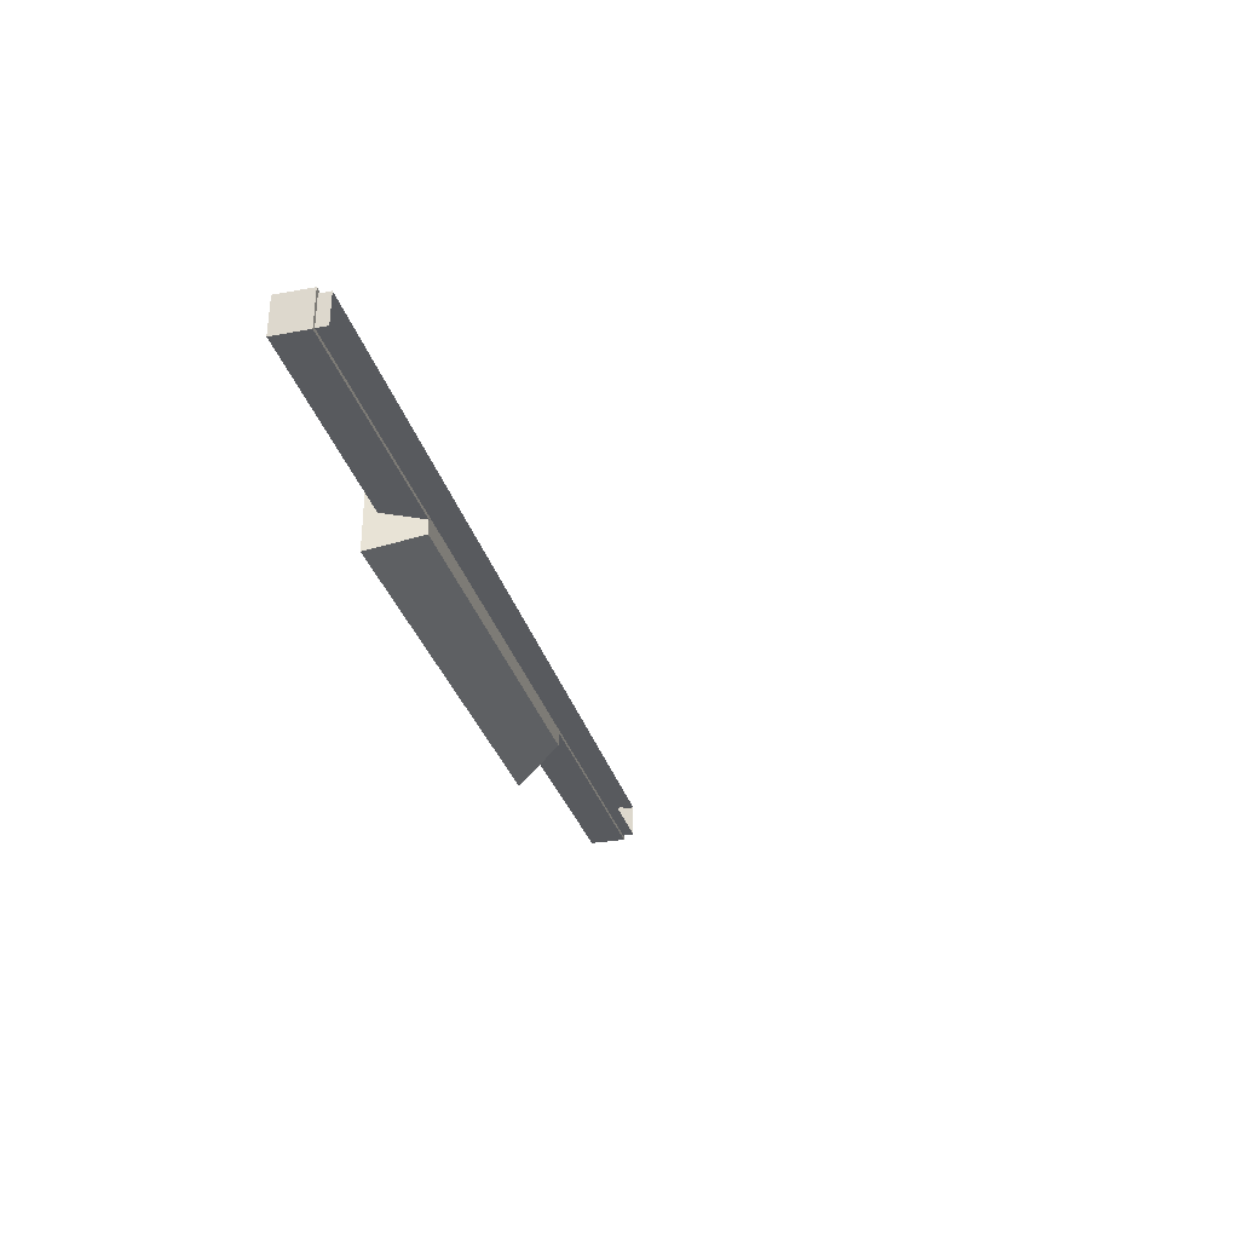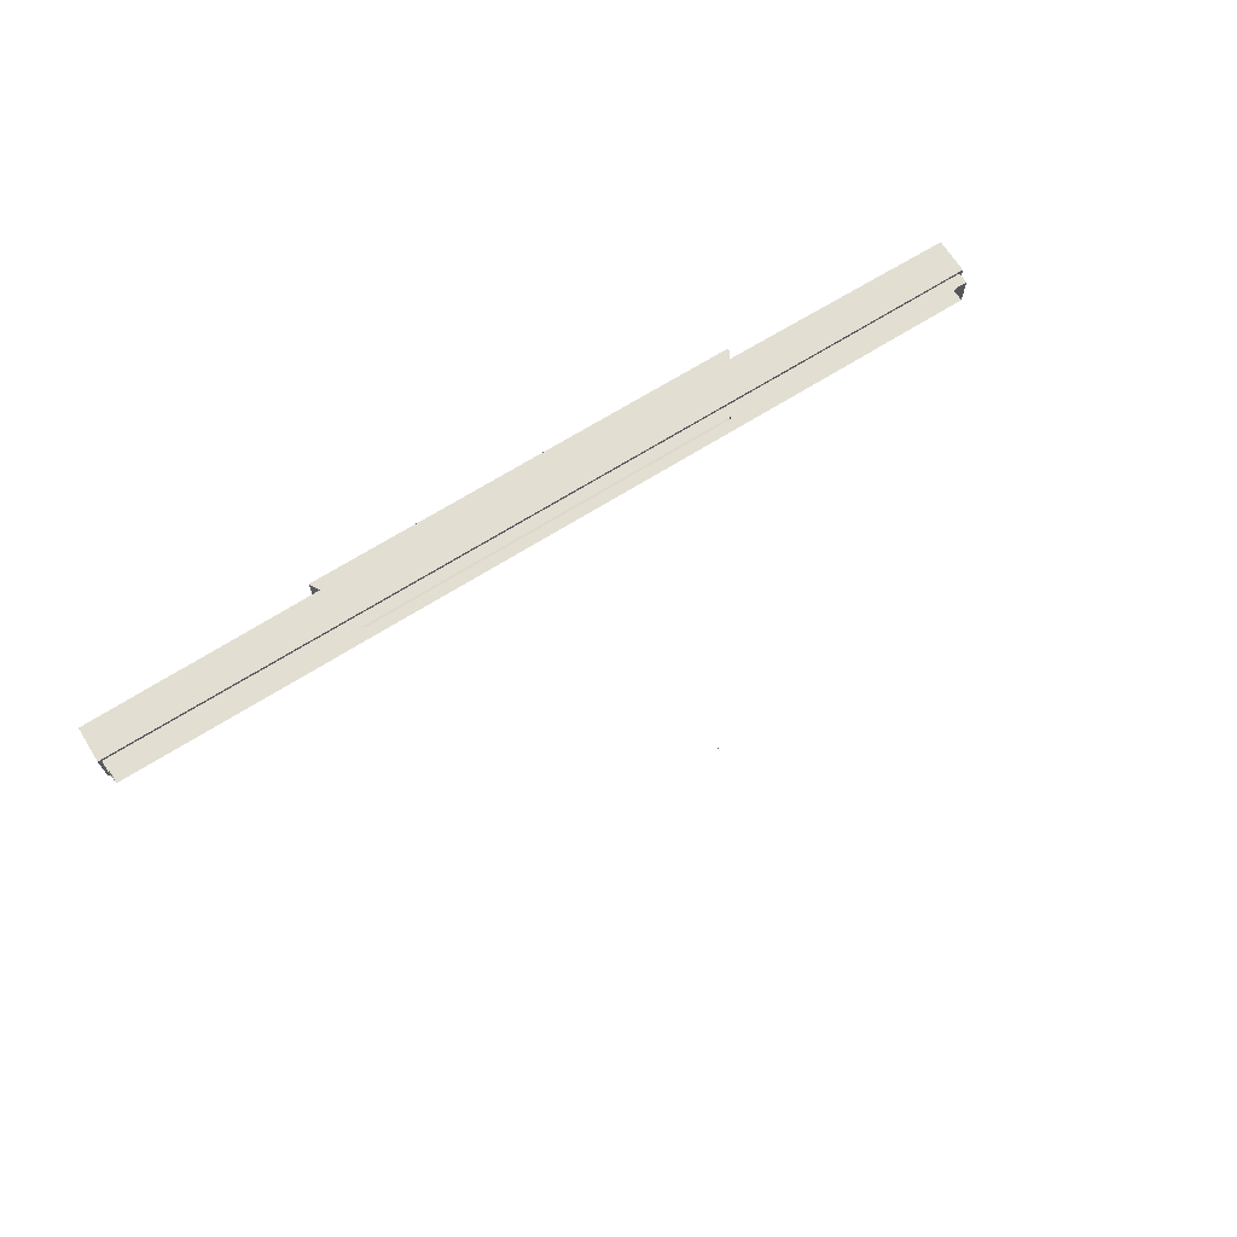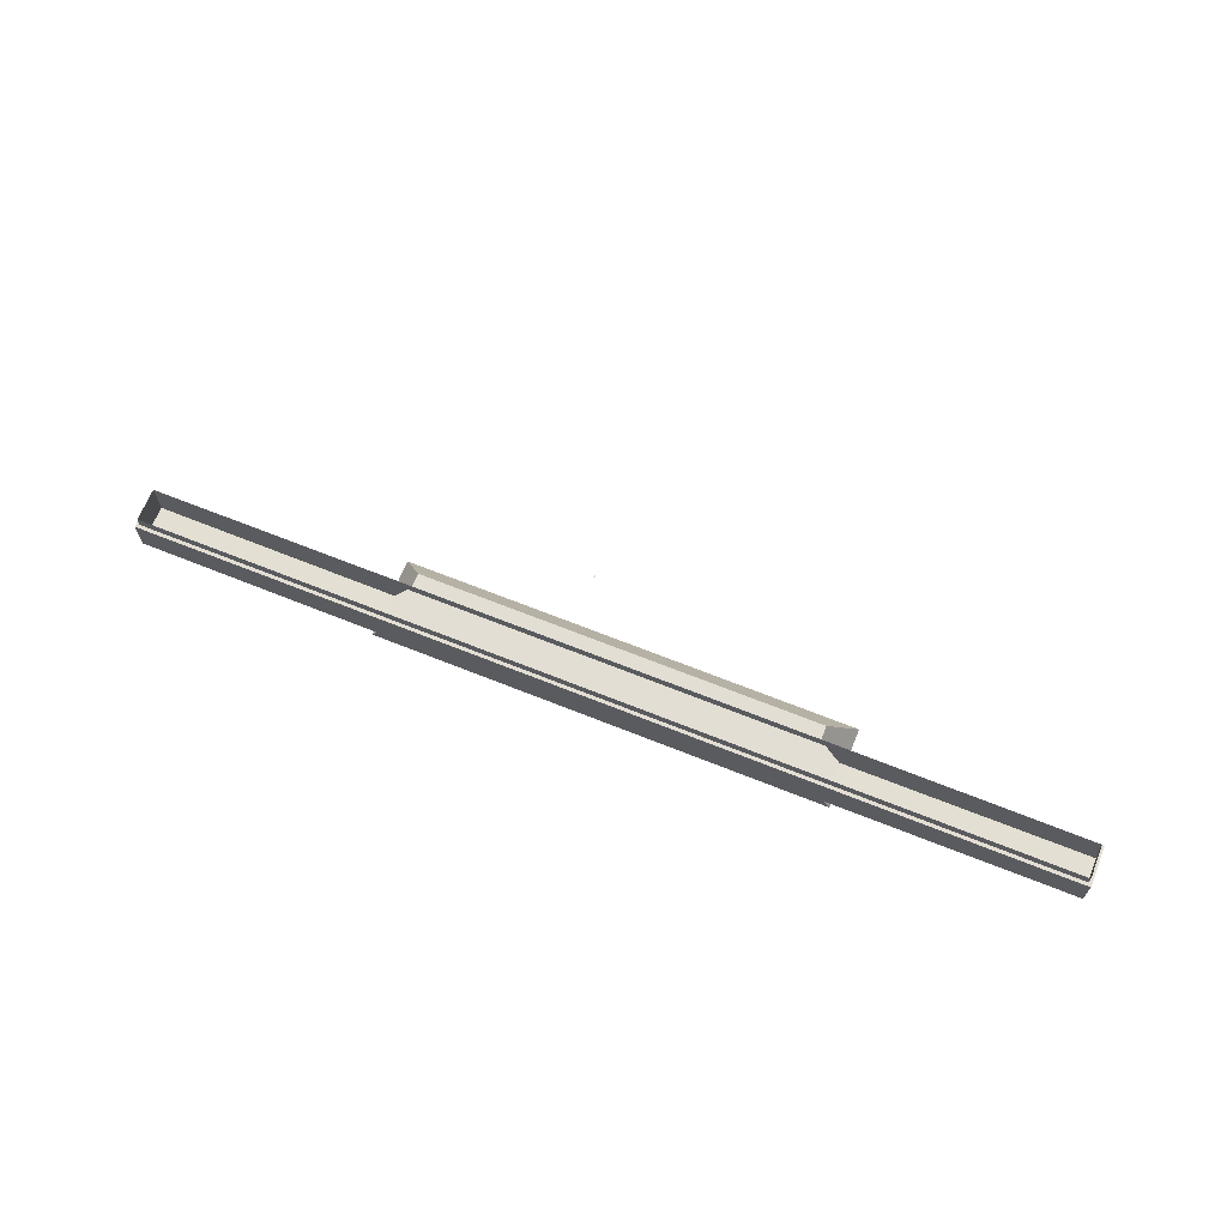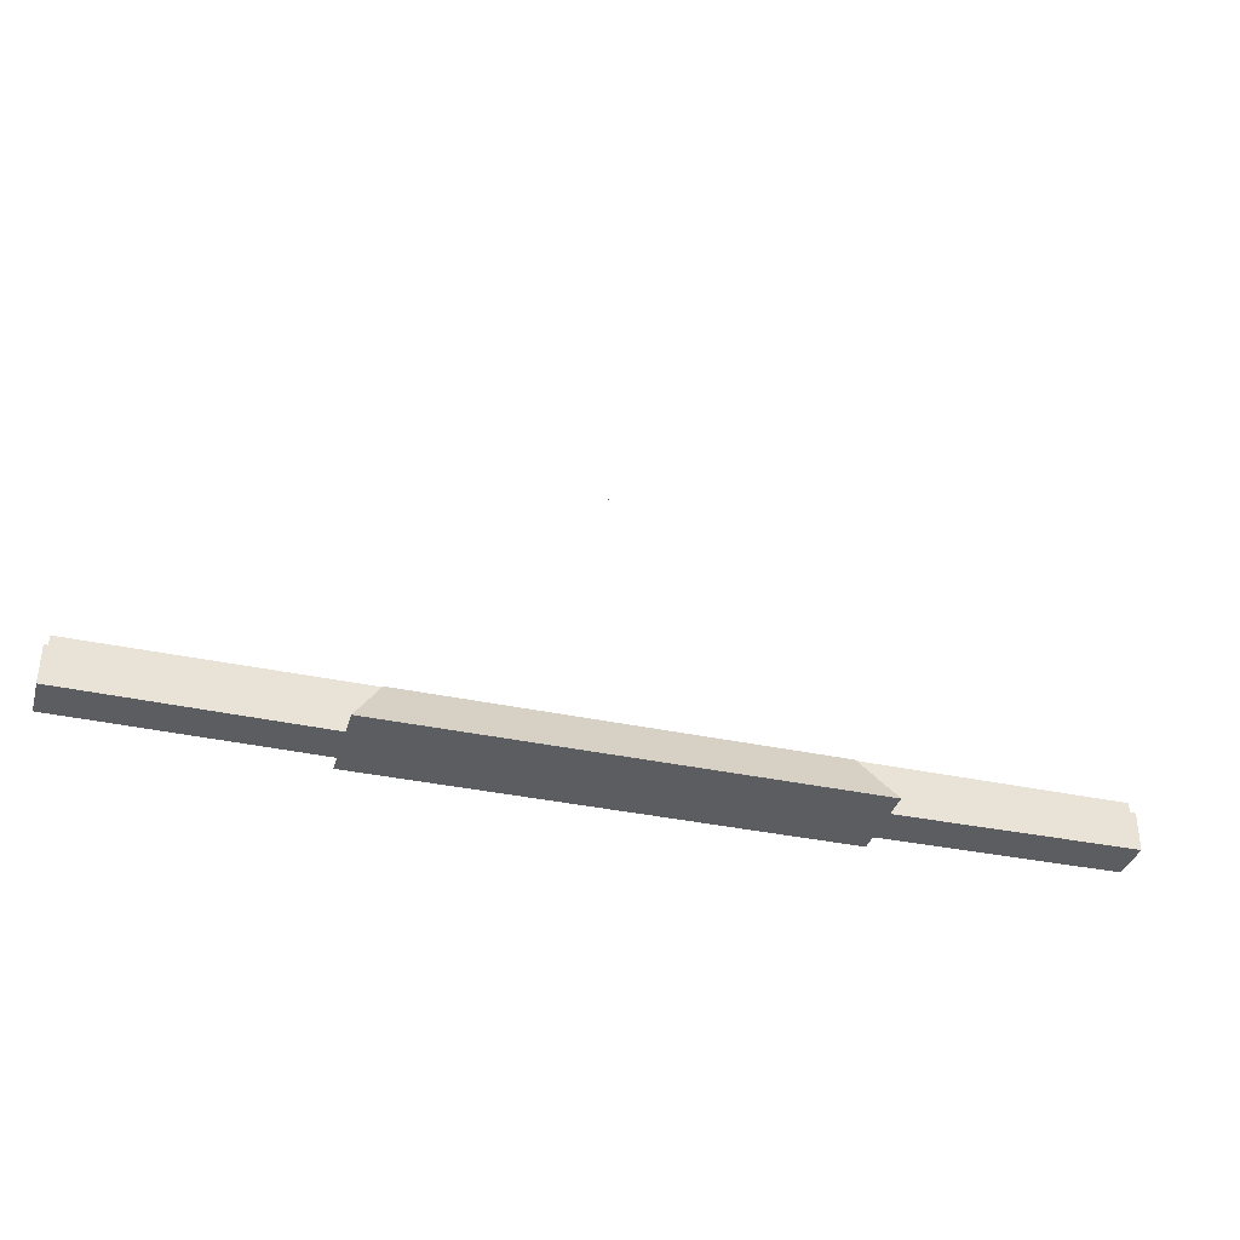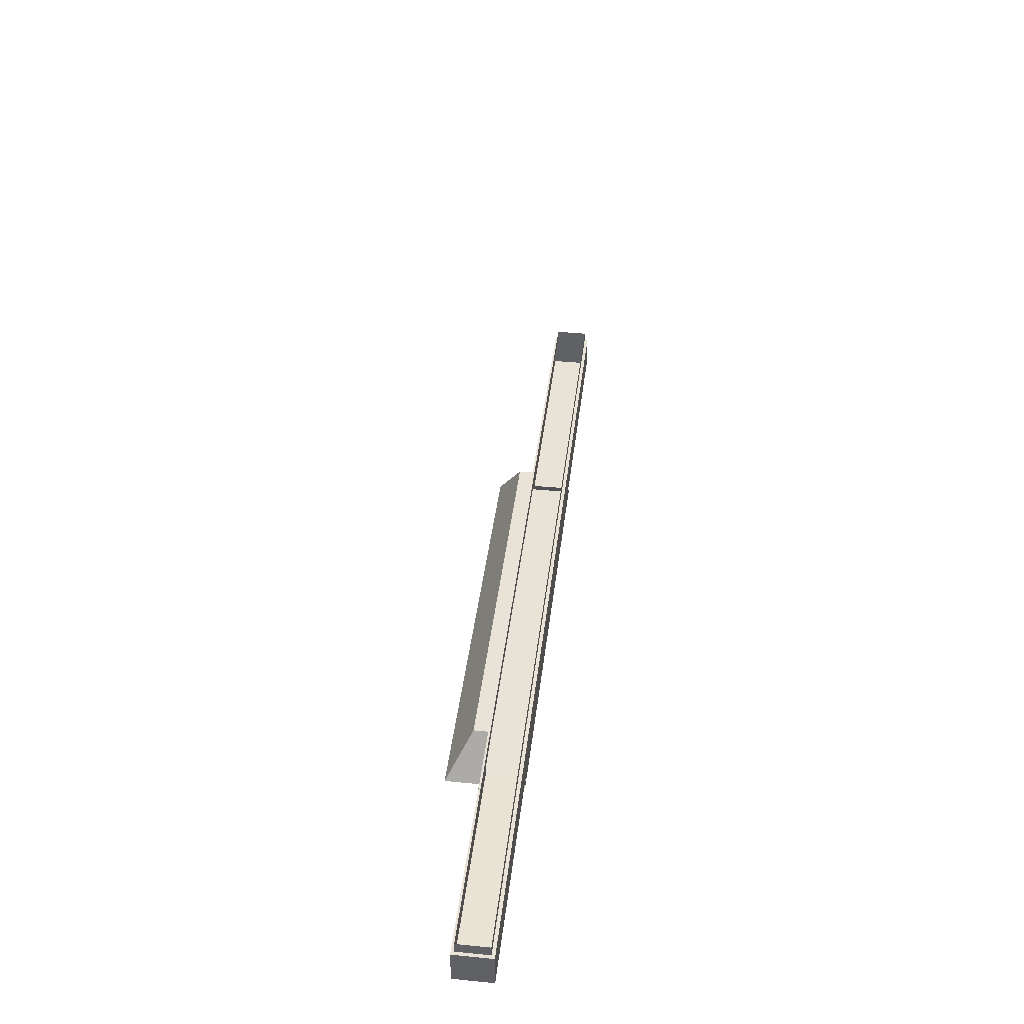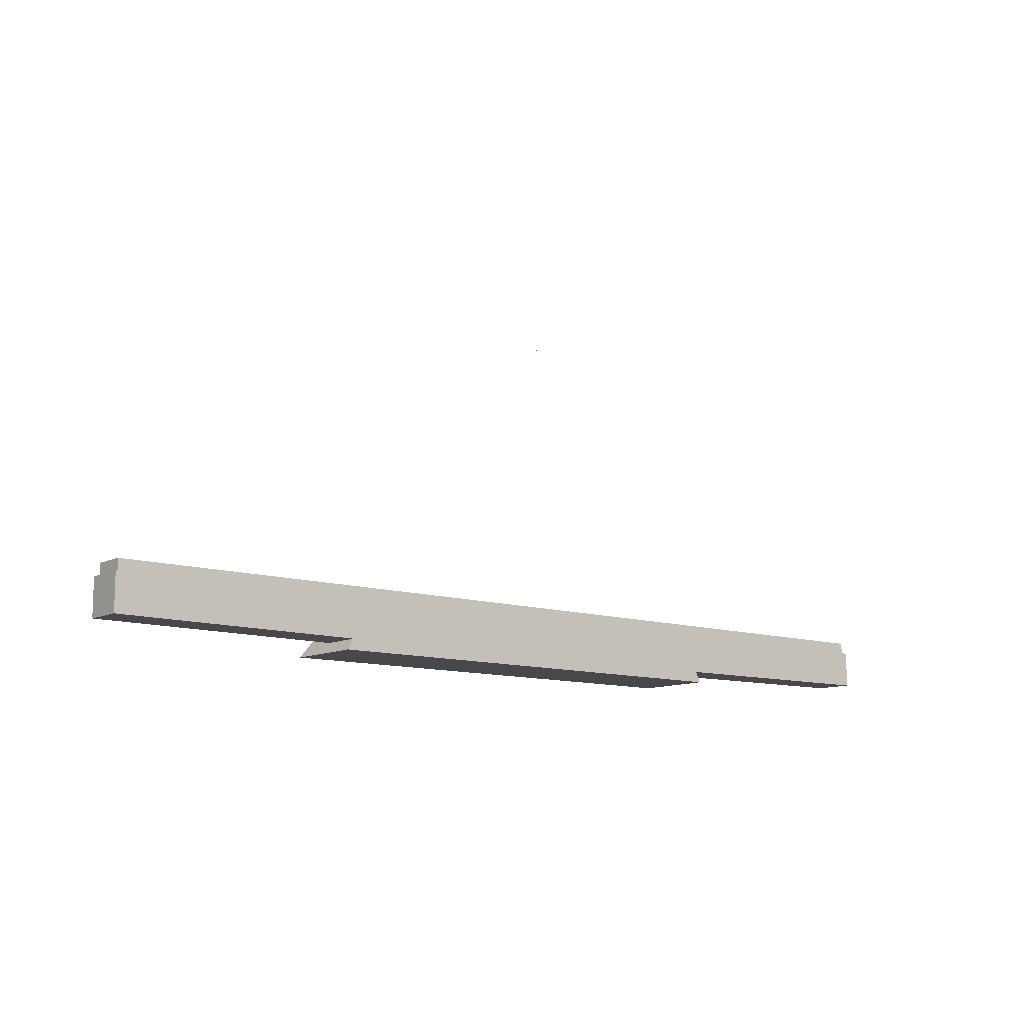
<metadata>
{"format":"obj","ext":"obj","renderer":"f3d","projection":"perspective","resolution":1024,"background":"white","views":[{"elev":-30.8,"azim":-75.5,"up":"+Y"},{"elev":67.9,"azim":-32.3,"up":"+Y"},{"elev":67.2,"azim":-158.1,"up":"+Z"},{"elev":-36.0,"azim":-15.8,"up":"+Z"},{"elev":41.5,"azim":96.8,"up":"+Z"},{"elev":-11.3,"azim":141.0,"up":"+Z"}]}
</metadata>
<code>
o MeshTelevision_29_0_GeomSubset_1
v -0.000735 -0.061 0.04177
v 0.000735 -0.061 0.04177
v -0.000735 -0.05953 0.04177
v 0.000735 -0.05953 0.04177
v -0.000735 -0.061 0.04177
v 0.000735 -0.061 0.04177
v -0.000735 -0.05953 0.04177
v 0.000735 -0.05953 0.04177
v -0.000735 -0.061 0.04177
v 0.000735 -0.061 0.04177
v -0.000735 -0.05953 0.04177
v 0.000735 -0.05953 0.04177
v -0.000735 -0.061 0.04177
v 0.000735 -0.061 0.04177
v -0.000735 -0.05953 0.04177
v 0.000735 -0.05953 0.04177
v -0.000735 -0.061 0.04177
v 0.000735 -0.061 0.04177
v -0.000735 -0.05953 0.04177
v 0.000735 -0.05953 0.04177
v -0.4945 -0.06026 0.3876
v 0.4945 -0.06026 -0.2943
v -0.4945 -0.1028 0.3876
v 0.4945 -0.1028 0.3876
v 0.4945 -0.06026 0.3876
v -0.4945 -0.06026 -0.2943
v 0.4945 -0.1028 -0.2943
v -0.4945 -0.1028 -0.2943
v -0.4814 -0.1028 0.3729
v -0.4814 -0.1028 -0.2395
v 0.4814 -0.1028 -0.2395
v 0.4814 -0.1028 0.3729
v -0.4692 -0.09109 0.3652
v -0.4692 -0.09109 -0.2317
v 0.4692 -0.09109 -0.2317
v 0.4692 -0.09109 0.3652
v 0.2354 -0.06026 -0.296
v -0.2356 -0.06026 -0.2958
v 0.2355 -0.1028 -0.2961
v -0.2355 -0.1028 -0.2961
v 0.213 -0.1028 -0.2551
v -0.213 -0.1028 -0.2551
v -0.213 -0.06026 -0.2551
v 0.213 -0.06026 -0.2551
v 0.2417 -0.06026 -0.3071
v -0.2417 -0.06026 -0.3071
v 0.2417 -0.1465 -0.3071
v -0.2417 -0.1465 -0.3071
v 0.213 -0.1185 -0.2551
v -0.213 -0.1185 -0.2551
v 0 -0.1185 -0.2551
v 0 -0.1028 -0.2551
v 0 -0.1028 -0.2395
v 0 -0.09109 -0.2317
v 0 -0.09109 0.3652
v 0 -0.1028 0.3729
v 0 -0.1028 0.3876
v 0 -0.06026 0.3876
v 0 -0.06026 -0.2395
v 0 -0.06026 -0.2551
v 0 -0.06026 -0.3071
v 0 -0.1465 -0.3071
v -0.213 -0.1028 -0.2395
v -0.213 -0.09109 -0.2317
v -0.213 -0.09109 0.3652
v -0.213 -0.1028 0.3729
v -0.213 -0.1028 0.3876
v -0.213 -0.06026 0.3876
v -0.213 -0.06026 -0.2395
v 0.213 -0.1028 -0.2395
v 0.213 -0.09109 -0.2317
v 0.213 -0.09109 0.3652
v 0.213 -0.1028 0.3729
v 0.213 -0.1028 0.3876
v 0.213 -0.06026 0.3876
v 0.213 -0.06026 -0.2395
v 0 -0.06026 -0.2958
v 0.4945 -0.06026 -0.2395
v 0.4945 -0.1028 -0.2395
v -0.4945 -0.06026 -0.2395
v -0.4945 -0.1028 -0.2395
v 0.4945 -0.06026 -0.2551
v -0.4945 -0.06026 -0.2551
v -0.4945 -0.1028 -0.2551
v 0.4945 -0.1028 -0.2551
v -0.4945 -0.1028 -0.2427
v -0.213 -0.1028 -0.2427
v 0 -0.1028 -0.2427
v 0.213 -0.1028 -0.2427
v 0.4945 -0.1028 -0.2427
v -0.4945 -0.06026 -0.2427
v -0.213 -0.06026 -0.2427
v 0 -0.06026 -0.2427
v 0.213 -0.06026 -0.2427
v 0.4945 -0.06026 -0.2427
v 0.4908 -0.09916 -0.2551
v 0.4908 -0.06394 -0.2551
v 0.4908 -0.06394 -0.2427
v 0.4908 -0.09917 -0.2427
v -0.4908 -0.06394 -0.2427
v -0.213 -0.06394 -0.2427
v -0.213 -0.06394 -0.2551
v -0.4908 -0.06394 -0.2551
v 0.213 -0.06394 -0.2551
v 0 -0.06394 -0.2551
v 0 -0.06394 -0.2427
v 0.213 -0.06394 -0.2427
v -0.4908 -0.09917 -0.2427
v -0.4908 -0.09916 -0.2551
v -0.213 -0.09916 -0.2551
v -0.213 -0.09916 -0.2427
v 0 -0.09916 -0.2551
v 0 -0.09916 -0.2427
v 0.213 -0.09916 -0.2427
v 0.213 -0.09916 -0.2551
v -0.4945 -0.1028 0.4167
v -0.213 -0.1028 0.4167
v -0.213 -0.06026 0.4167
v -0.4945 -0.06026 0.4167
v 0 -0.1028 0.4167
v 0 -0.06026 0.4167
v 0.213 -0.1028 0.4167
v 0.213 -0.06026 0.4167
v 0.4945 -0.1028 0.4167
v 0.4945 -0.06026 0.4167
v 0 -0.1028 0.3948
v -0.213 -0.1028 0.3948
v -0.4945 -0.1028 0.3948
v -0.4945 -0.06026 0.3948
v -0.213 -0.06026 0.3948
v 0 -0.06026 0.3948
v 0.213 -0.06026 0.3948
v 0.4945 -0.06026 0.3948
v 0.4945 -0.1028 0.3948
v 0.213 -0.1028 0.3948
v -0.4899 -0.09824 0.3876
v -0.213 -0.09824 0.3876
v -0.213 -0.09824 0.3948
v -0.4899 -0.09824 0.3948
v -0.4899 -0.06486 0.3876
v -0.213 -0.06486 0.3876
v -0.4899 -0.06486 0.3948
v -0.213 -0.06486 0.3948
v 0 -0.09824 0.3876
v 0.213 -0.09824 0.3876
v 0.213 -0.09824 0.3948
v 0 -0.09824 0.3948
v 0 -0.06486 0.3876
v 0.213 -0.06486 0.3876
v 0 -0.06486 0.3948
v 0.213 -0.06486 0.3948
v 0.4899 -0.09824 0.3876
v 0.4899 -0.09824 0.3948
v 0.4899 -0.06486 0.3876
v 0.4899 -0.06486 0.3948
f 5 6 8 7
f 46 61 62 48
f 96 97 98 99
f 48 62 51 50
f 61 46 38 77
f 22 27 39 37
f 28 26 38 40
f 42 84 28 40
f 100 101 102 103
f 37 39 47 45
f 40 38 46 48
f 39 41 49 47
f 52 42 50 51
f 42 40 48 50
f 41 52 51 49
f 104 105 106 107
f 45 61 77 37
f 62 61 45 47
f 51 62 47 49
f 44 82 22 37
f 102 101 106 105
f 77 38 43 60
f 37 77 60 44
f 84 83 26 28
f 107 98 97 104
f 43 38 26 83
f 108 100 103 109
f 41 39 27 85
f 22 82 85 27
f 110 111 108 109
f 110 112 113 111
f 115 114 113 112
f 115 96 99 114
f 85 82 97 96
f 43 83 103 102
f 44 60 105 104
f 60 43 102 105
f 82 44 104 97
f 83 84 109 103
f 84 42 110 109
f 42 52 112 110
f 52 41 115 112
f 41 85 96 115

</code>
